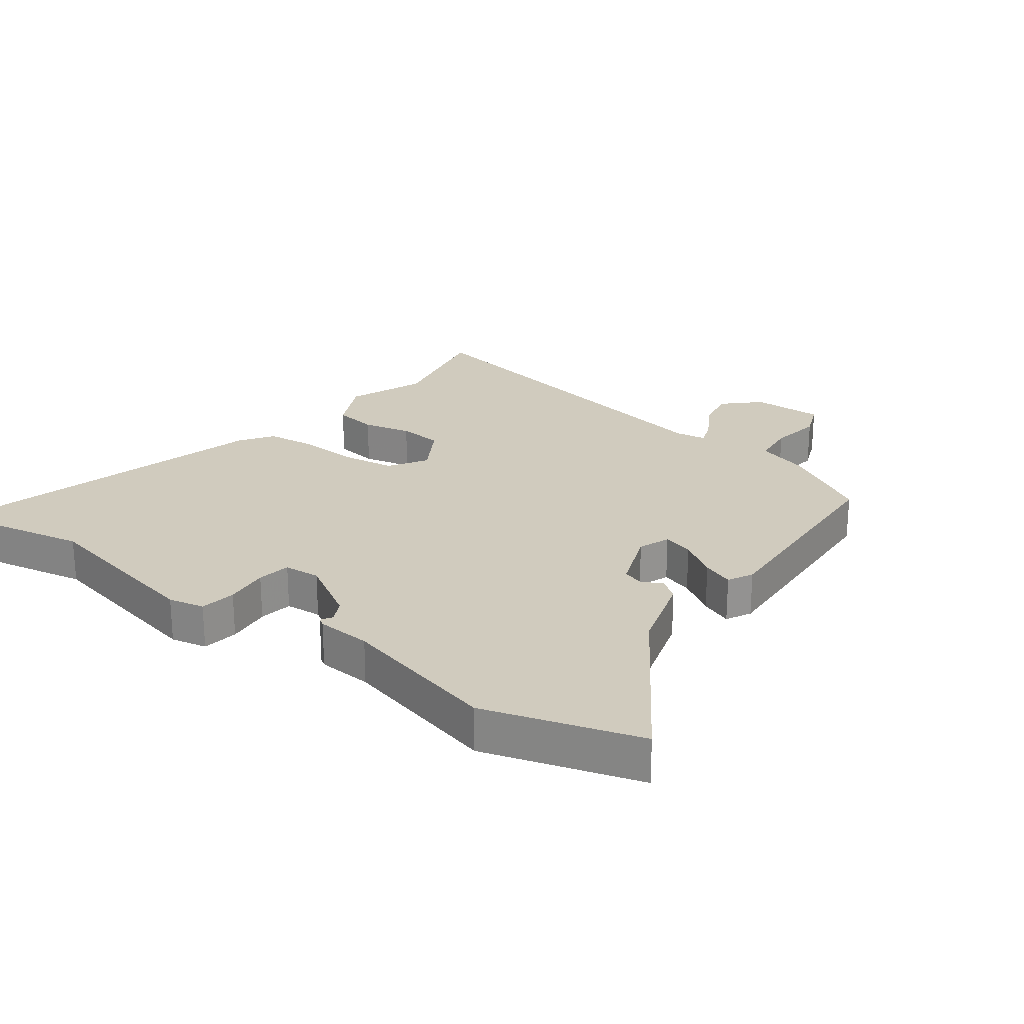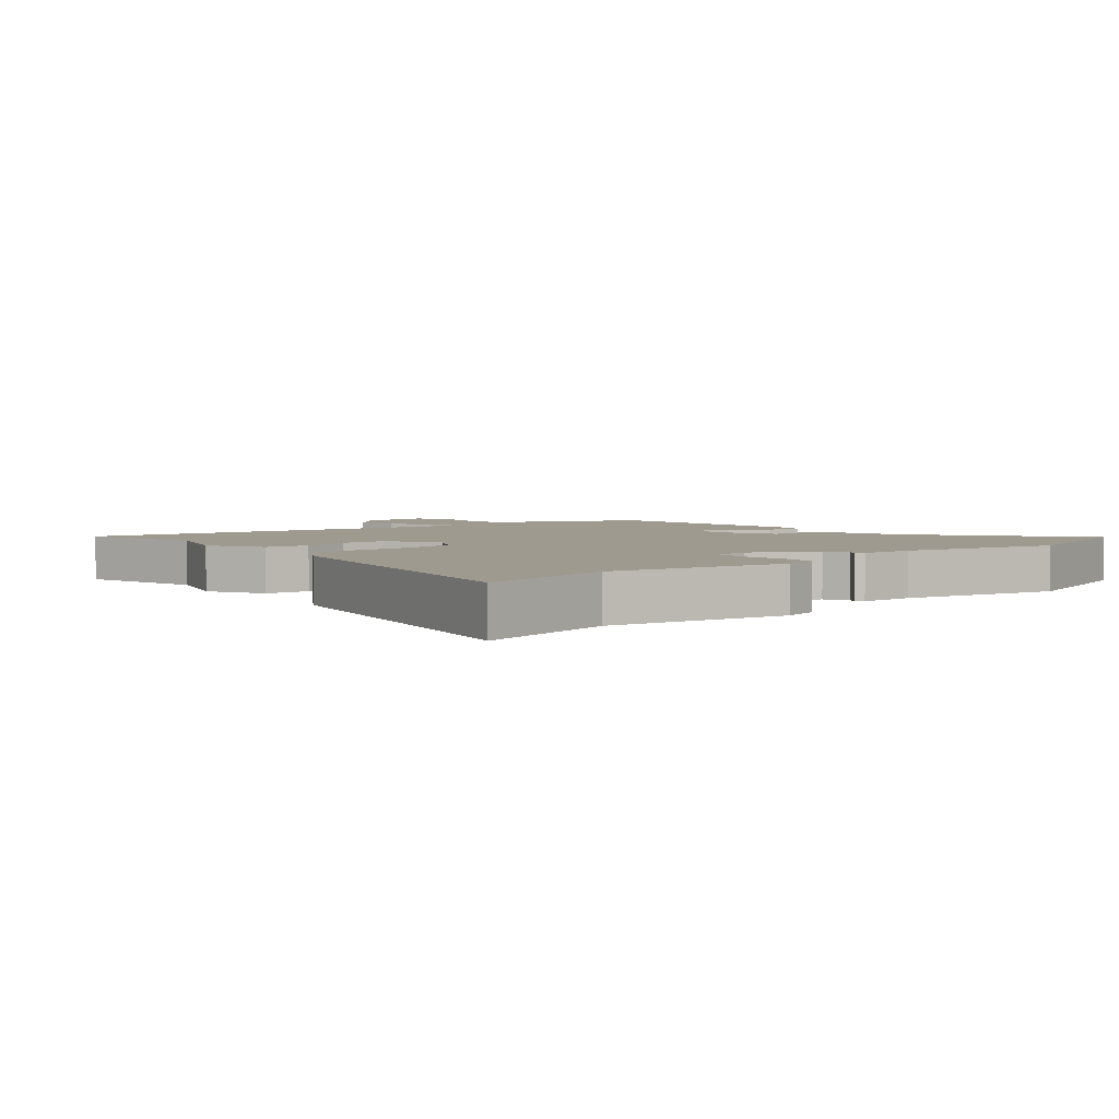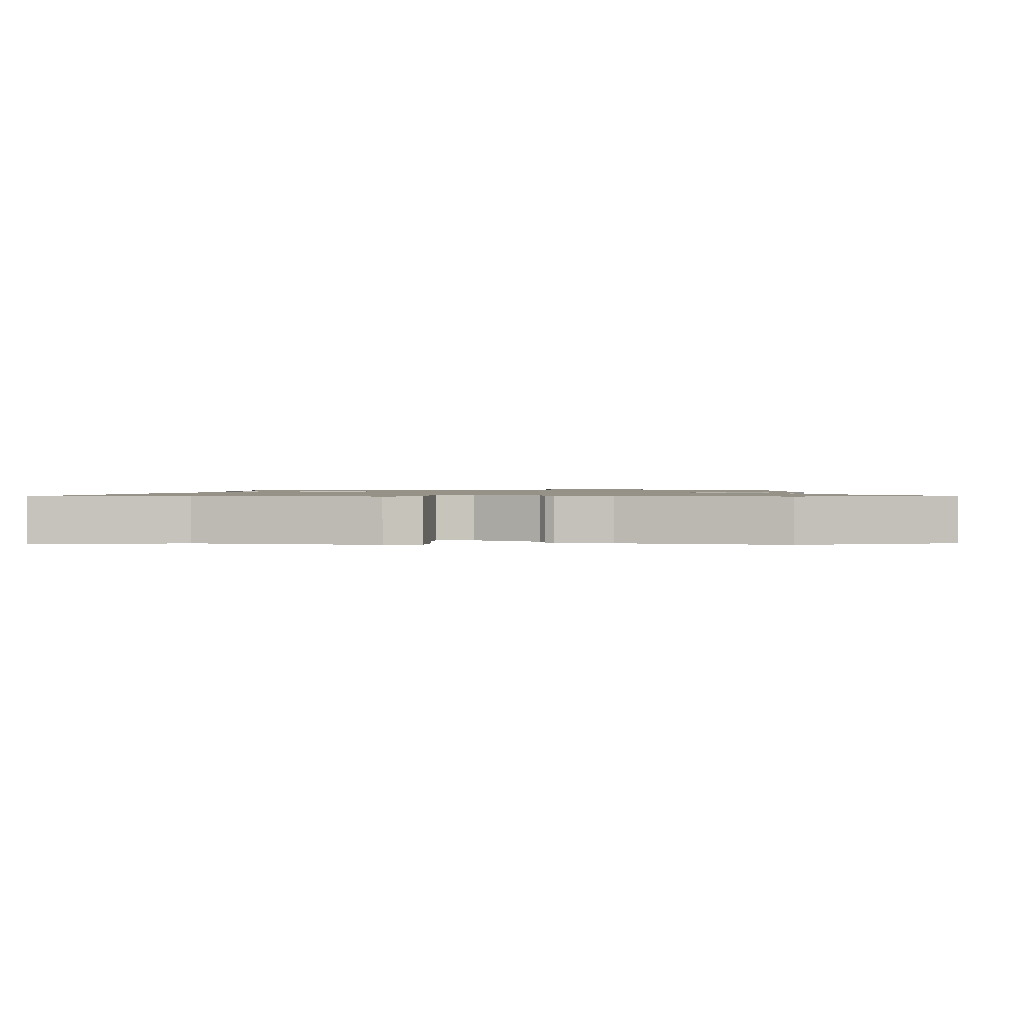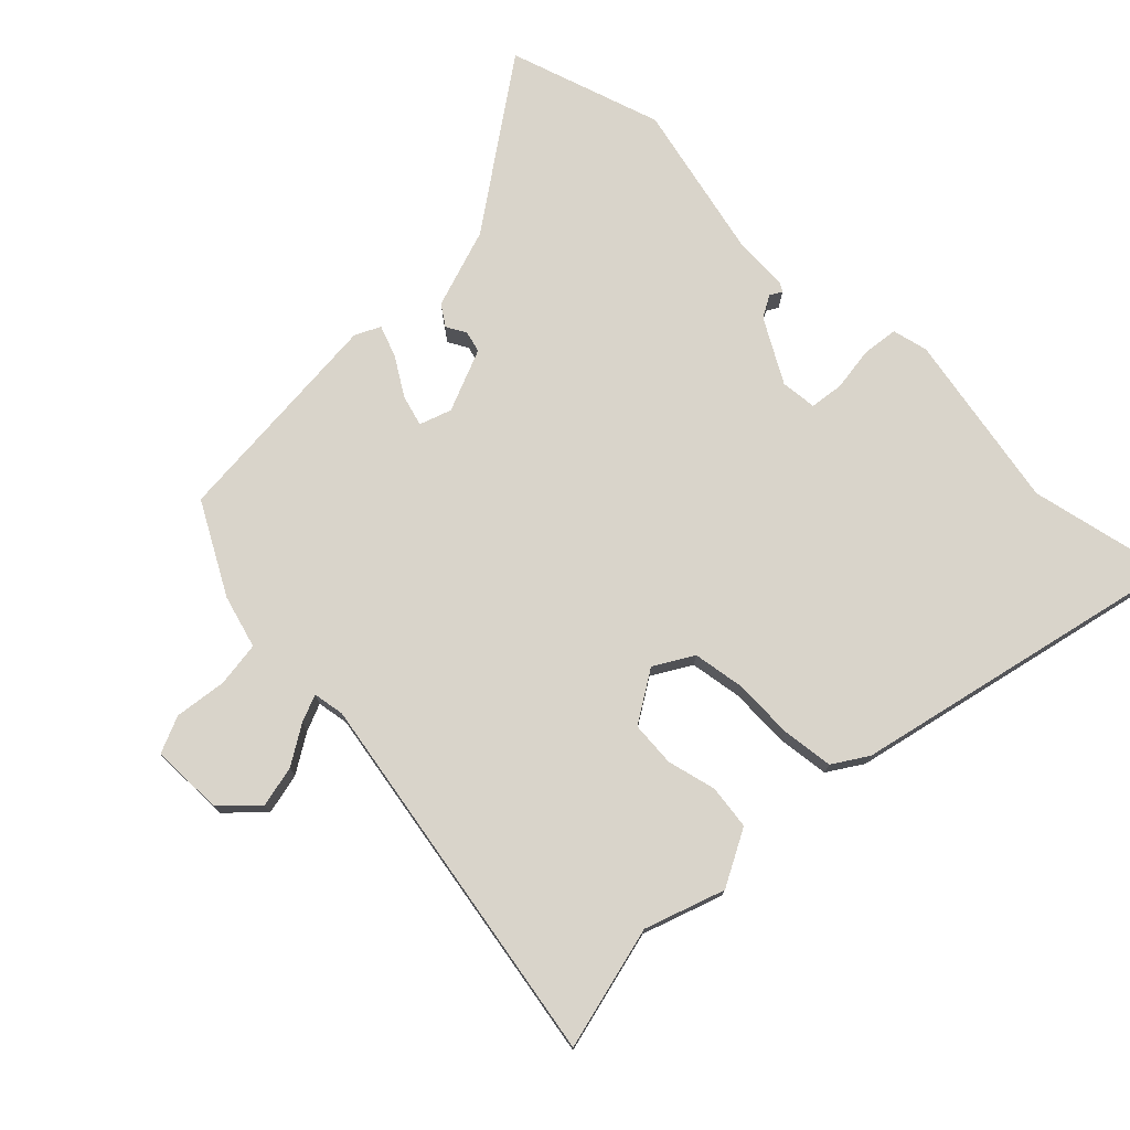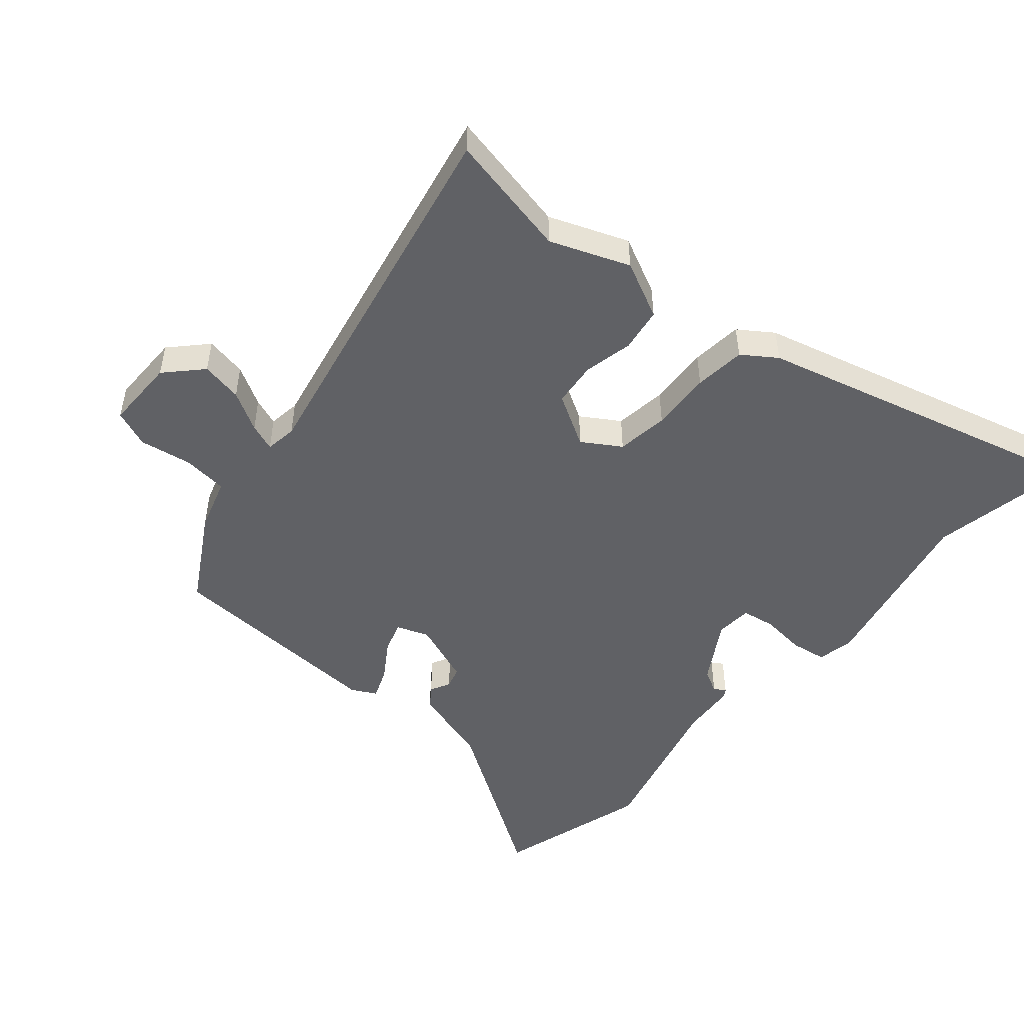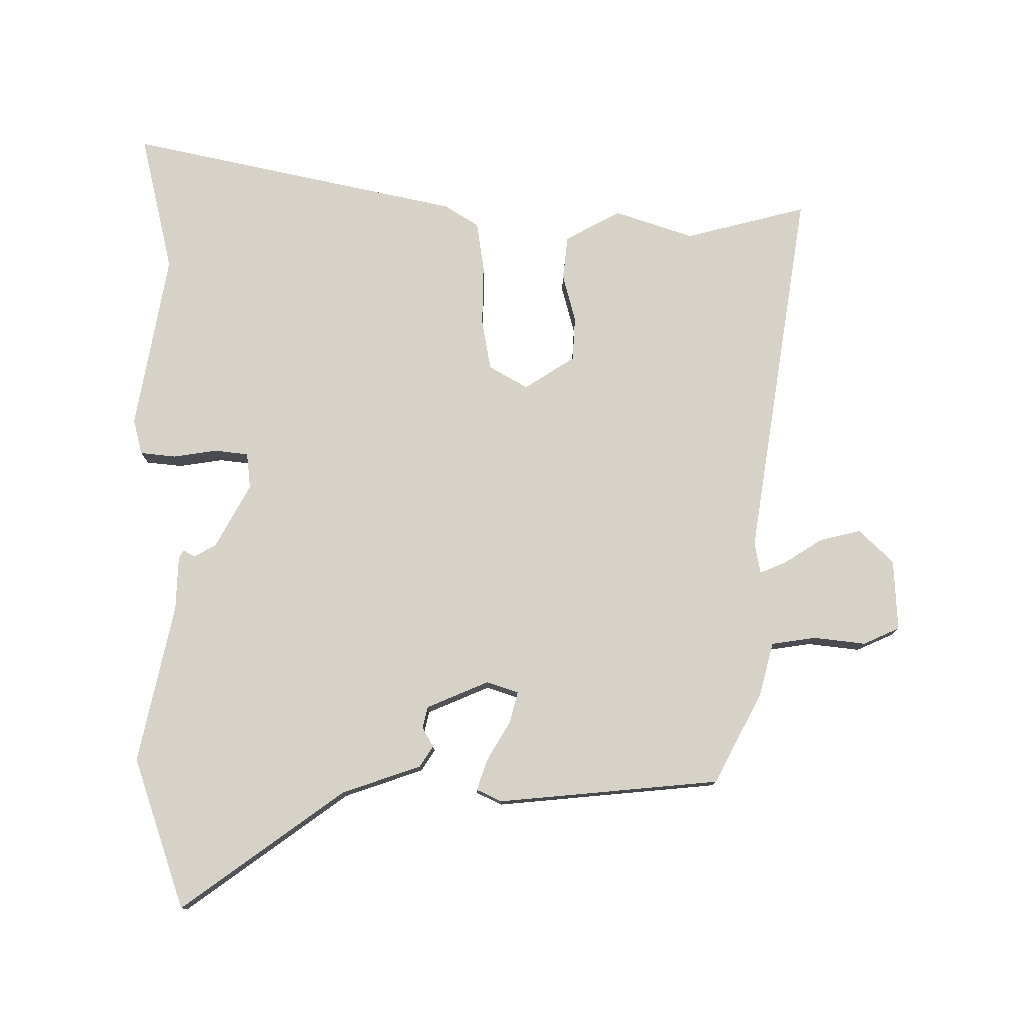
<metadata>
{"format":"obj","ext":"obj","renderer":"f3d","projection":"perspective","resolution":1024,"background":"white","views":[{"elev":23.6,"azim":-52.0,"up":"+Y"},{"elev":3.8,"azim":-130.7,"up":"+Y"},{"elev":1.1,"azim":-87.8,"up":"+Y"},{"elev":74.8,"azim":135.2,"up":"+Y"},{"elev":-49.1,"azim":141.3,"up":"+Y"},{"elev":77.6,"azim":-0.5,"up":"+Y"}]}
</metadata>
<code>
v 0.648 0.07 -0.536
v 0.447 0.07 -0.487
v 0.318 0.07 -0.532
v 0.227 0.07 -0.484
v 0.218 0.07 -0.412
v 0.238 0.07 -0.333
v 0.233 0.07 -0.26
v 0.15 0.07 -0.208
v 0.087 0.07 -0.245
v 0.073 0.07 -0.329
v 0.076 0.07 -0.428
v 0.065 0.07 -0.511
v 0.009 0.07 -0.547
v -0.538 0.07 -0.672
v -0.487 0.07 -0.442
v -0.541 0.07 -0.152
v -0.527 0.07 -0.094
v -0.468 0.07 -0.087
v -0.396 0.07 -0.097
v -0.341 0.07 -0.09
v -0.335 0.07 -0.031
v -0.393 0.07 0.072
v -0.429 0.07 0.092
v -0.448 0.07 0.081
v -0.456 0.07 0.094
v -0.46 0.07 0.183
v -0.519 0.07 0.443
v -0.437 0.07 0.692
v -0.168 0.07 0.502
v -0.038 0.07 0.459
v -0.015 0.07 0.425
v -0.033 0.07 0.393
v -0.024 0.07 0.358
v 0.078 0.07 0.316
v 0.13 0.07 0.334
v 0.116 0.07 0.385
v 0.078 0.07 0.447
v 0.059 0.07 0.499
v 0.1 0.07 0.519
v 0.465 0.07 0.489
v 0.545 0.07 0.341
v 0.569 0.07 0.254
v 0.642 0.07 0.244
v 0.727 0.07 0.255
v 0.787 0.07 0.229
v 0.783 0.07 0.112
v 0.727 0.07 0.057
v 0.66 0.07 0.072
v 0.597 0.07 0.111
v 0.553 0.07 0.129
v 0.544 0.07 0.078
v 0.648 0 -0.536
v 0.447 0 -0.487
v 0.318 0 -0.532
v 0.227 0 -0.484
v 0.218 0 -0.412
v 0.238 0 -0.333
v 0.233 0 -0.26
v 0.15 0 -0.208
v 0.087 0 -0.245
v 0.073 0 -0.329
v 0.076 0 -0.428
v 0.065 0 -0.511
v 0.009 0 -0.547
v -0.538 0 -0.672
v -0.487 0 -0.442
v -0.541 0 -0.152
v -0.527 0 -0.094
v -0.468 0 -0.087
v -0.396 0 -0.097
v -0.341 0 -0.09
v -0.335 0 -0.031
v -0.393 0 0.072
v -0.429 0 0.092
v -0.448 0 0.081
v -0.456 0 0.094
v -0.46 0 0.183
v -0.519 0 0.443
v -0.437 0 0.692
v -0.168 0 0.502
v -0.038 0 0.459
v -0.015 0 0.425
v -0.033 0 0.393
v -0.024 0 0.358
v 0.078 0 0.316
v 0.13 0 0.334
v 0.116 0 0.385
v 0.078 0 0.447
v 0.059 0 0.499
v 0.1 0 0.519
v 0.465 0 0.489
v 0.545 0 0.341
v 0.569 0 0.254
v 0.642 0 0.244
v 0.727 0 0.255
v 0.787 0 0.229
v 0.783 0 0.112
v 0.727 0 0.057
v 0.66 0 0.072
v 0.597 0 0.111
v 0.553 0 0.129
v 0.544 0 0.078
f 46 47 48 49
f 46 49 50
f 43 44 45 46
f 42 43 46 50
f 41 42 50 51
f 39 40 41 51
f 36 37 38 39
f 35 36 39 51
f 29 30 31 32
f 29 32 33
f 26 27 28 29
f 26 29 33
f 23 24 25 26
f 22 23 26 33
f 21 22 33 34
f 16 17 18 19
f 15 16 19 20
f 14 15 20
f 13 14 20
f 10 11 12 13
f 9 10 13 20
f 8 9 20 21
f 3 4 5 6
f 2 3 6 7
f 1 2 7
f 51 1 7
f 35 51 7 8
f 8 21 34 35
f 100 99 98 97
f 101 100 97
f 97 96 95 94
f 101 97 94 93
f 102 101 93 92
f 102 92 91 90
f 90 89 88 87
f 102 90 87 86
f 83 82 81 80
f 84 83 80
f 80 79 78 77
f 84 80 77
f 77 76 75 74
f 84 77 74 73
f 85 84 73 72
f 70 69 68 67
f 71 70 67 66
f 71 66 65
f 71 65 64
f 64 63 62 61
f 71 64 61 60
f 72 71 60 59
f 57 56 55 54
f 58 57 54 53
f 58 53 52
f 58 52 102
f 59 58 102 86
f 86 85 72 59
f 1 52 53 2
f 2 53 54 3
f 3 54 55 4
f 4 55 56 5
f 5 56 57 6
f 6 57 58 7
f 7 58 59 8
f 8 59 60 9
f 9 60 61 10
f 10 61 62 11
f 11 62 63 12
f 12 63 64 13
f 13 64 65 14
f 14 65 66 15
f 15 66 67 16
f 16 67 68 17
f 17 68 69 18
f 18 69 70 19
f 19 70 71 20
f 20 71 72 21
f 21 72 73 22
f 22 73 74 23
f 23 74 75 24
f 24 75 76 25
f 25 76 77 26
f 26 77 78 27
f 27 78 79 28
f 28 79 80 29
f 29 80 81 30
f 30 81 82 31
f 31 82 83 32
f 32 83 84 33
f 33 84 85 34
f 34 85 86 35
f 35 86 87 36
f 36 87 88 37
f 37 88 89 38
f 38 89 90 39
f 39 90 91 40
f 40 91 92 41
f 41 92 93 42
f 42 93 94 43
f 43 94 95 44
f 44 95 96 45
f 45 96 97 46
f 46 97 98 47
f 47 98 99 48
f 48 99 100 49
f 49 100 101 50
f 50 101 102 51
f 51 102 52 1

</code>
